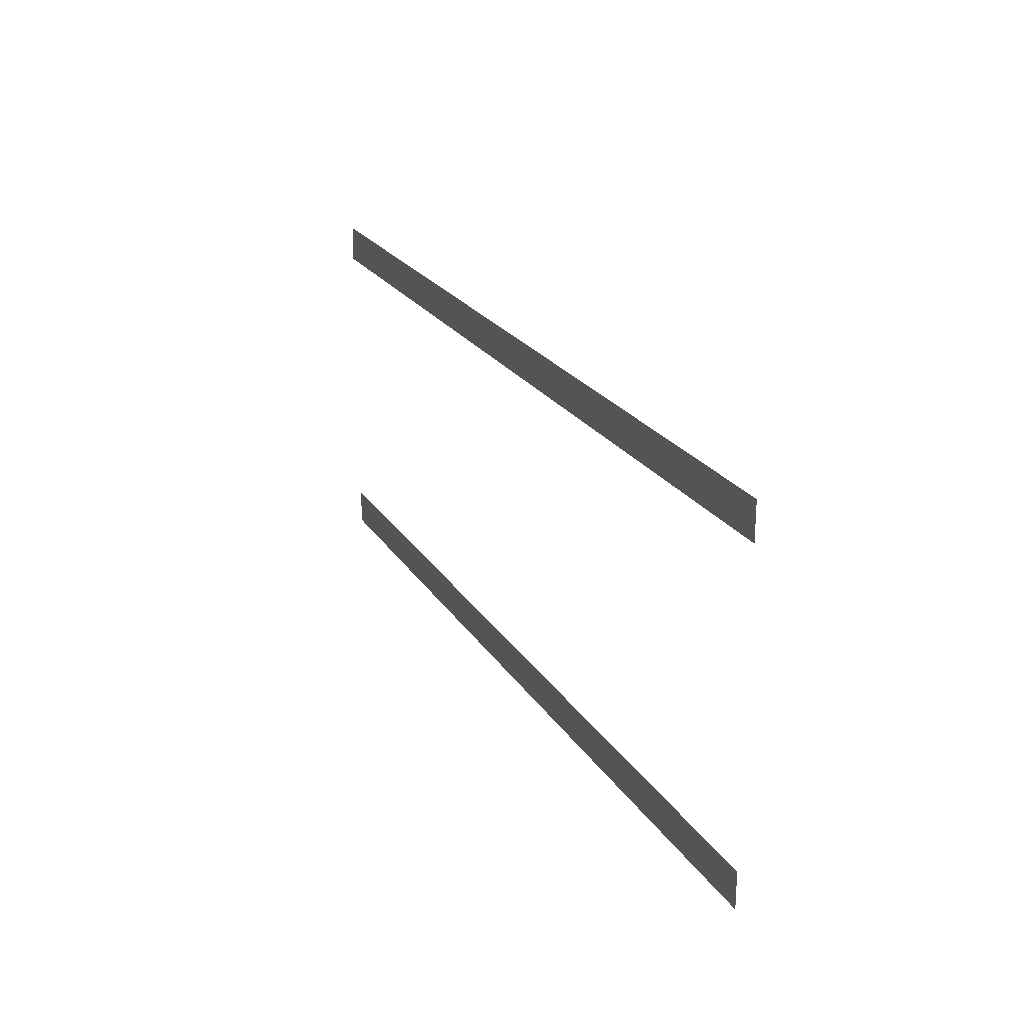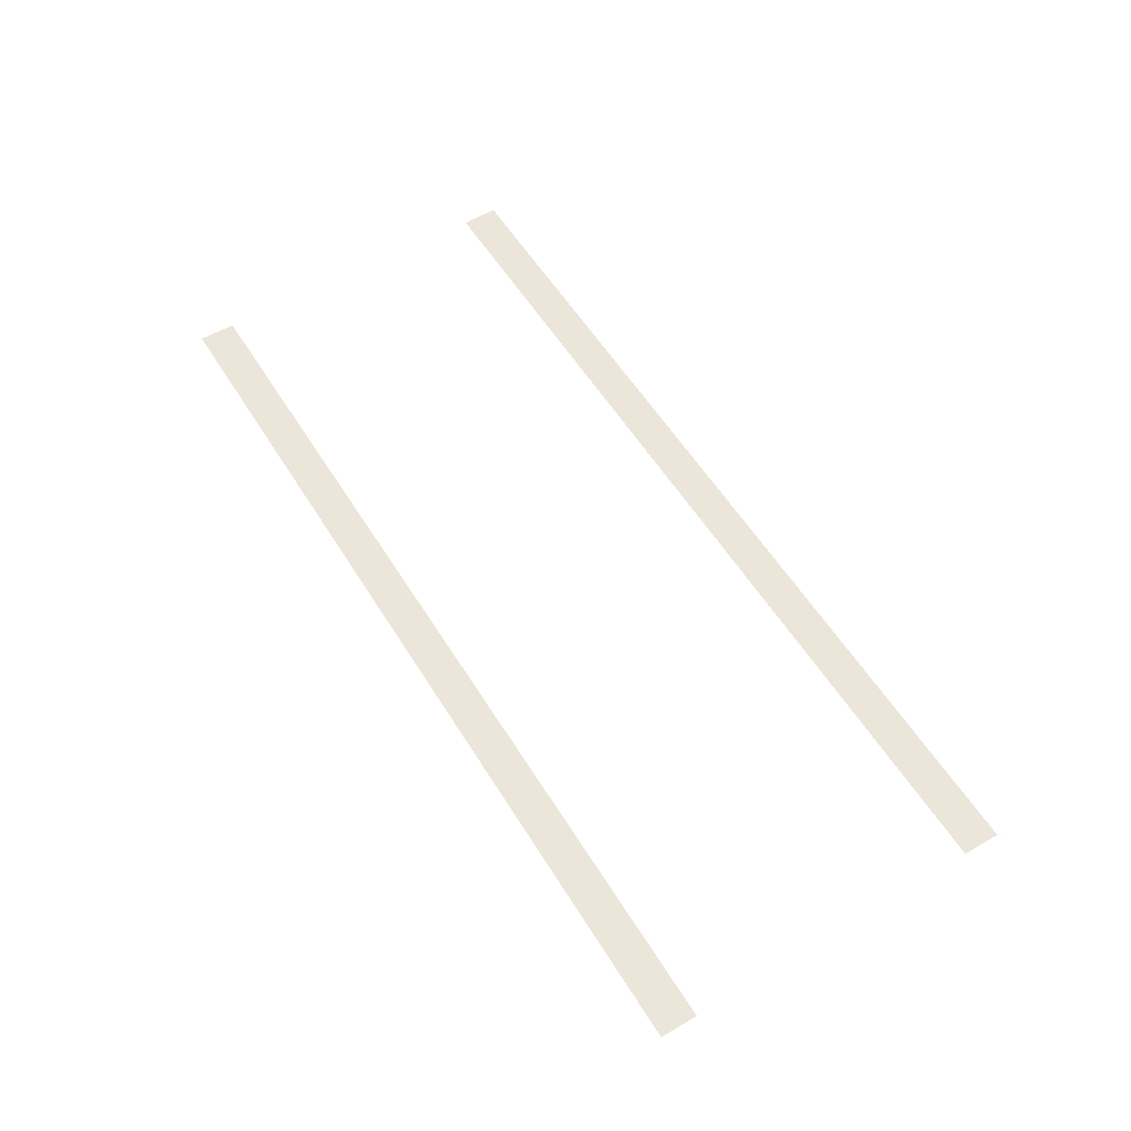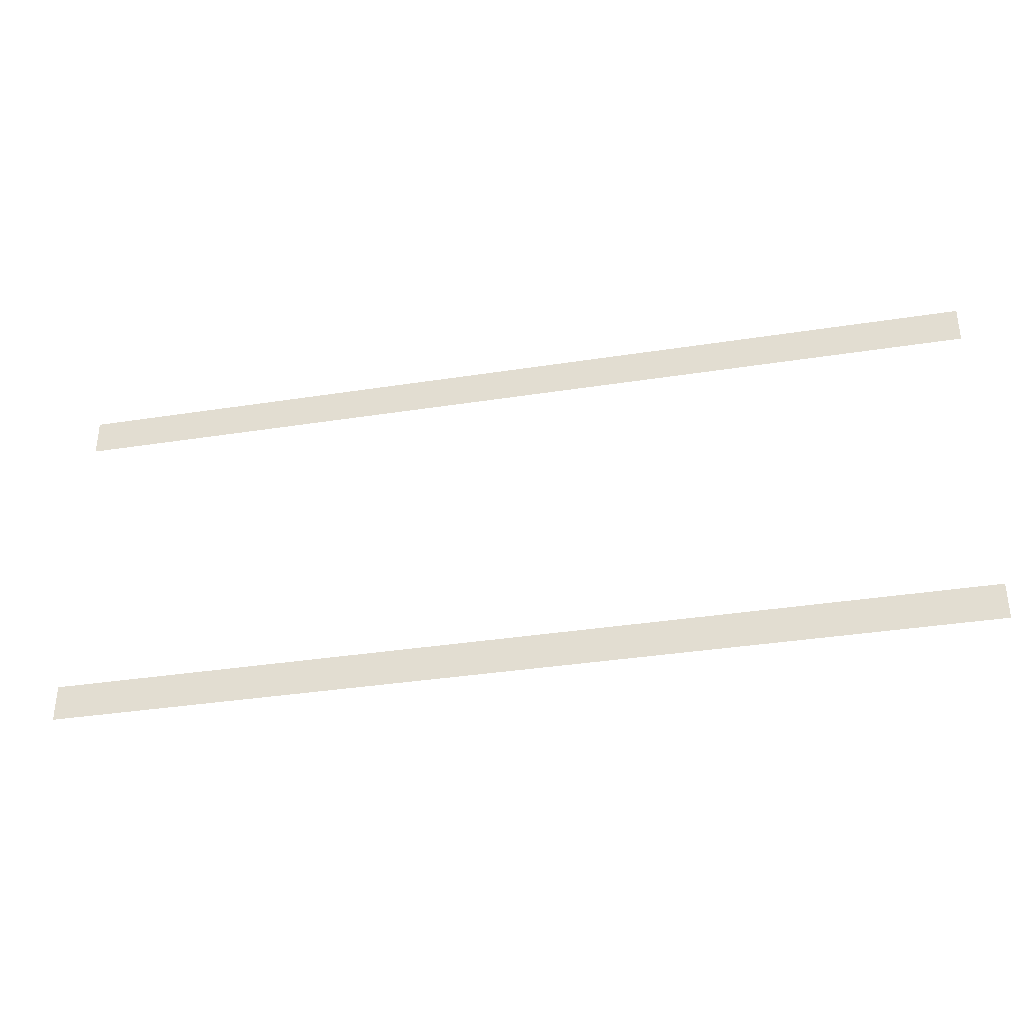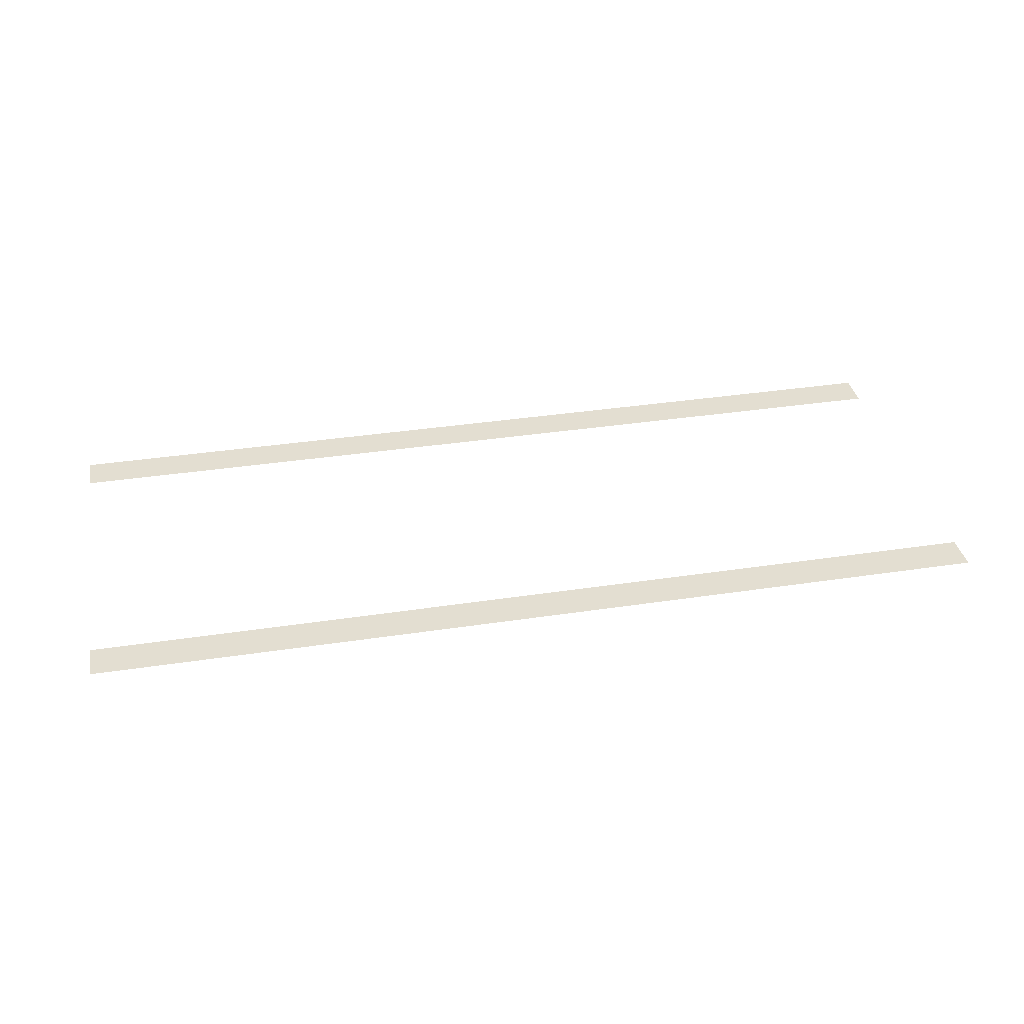
<metadata>
{"format":"obj","ext":"obj","renderer":"f3d","projection":"perspective","resolution":1024,"background":"white","views":[{"elev":22.4,"azim":-113.8,"up":"+Y"},{"elev":56.5,"azim":-121.4,"up":"+Z"},{"elev":-35.6,"azim":11.7,"up":"+Y"},{"elev":36.3,"azim":-11.2,"up":"+Z"}]}
</metadata>
<code>
v 0 -0.4 0
v -0.4 -0.4 0
v -0.4 0 0
v 0 0 0
v -0.8 -0.4 0
v -0.8 0 0
v -1.2 -0.4 0
v -1.2 0 0
v -1.6 -0.4 0
v -1.6 0 0
v -2 -0.4 0
v -2 0 0
v -2.4 -0.4 0
v -2.4 0 0
v -2.8 -0.4 0
v -2.8 0 0
v -3.2 -0.4 0
v -3.2 0 0
v -3.6 -0.4 0
v -3.6 0 0
v -4 -0.4 0
v -4 0 0
v -4.4 -0.4 0
v -4.4 0 0
v -4.8 -0.4 0
v -4.8 0 0
v -5.2 -0.4 0
v -5.2 0 0
v -5.6 -0.4 0
v -5.6 0 0
v -6 -0.4 0
v -6 0 0
v -6.4 -0.4 0
v -6.4 0 0
v -6.8 -0.4 0
v -6.8 0 0
v -7.2 -0.4 0
v -7.2 0 0
v -7.6 -0.4 0
v -7.6 0 0
v -8 -0.4 0
v -8 0 0
v -8.4 -0.4 0
v -8.4 0 0
v -8.8 -0.4 0
v -8.8 0 0
v -9.2 -0.4 0
v -9.2 0 0
v -9.6 -0.4 0
v -9.6 0 0
v -10 -0.4 0
v -10 0 0
v -10.4 -0.4 0
v -10.4 0 0
v -10.8 -0.4 0
v -10.8 0 0
v -11.2 -0.4 0
v -11.2 0 0
v -11.6 -0.4 0
v -11.6 0 0
v -12 -0.4 0
v -12 0 0
v -12.4 -0.4 0
v -12.4 0 0
v -12.8 -0.4 0
v -12.8 0 0
v -13.2 -0.4 0
v -13.2 0 0
v -13.6 -0.4 0
v -13.6 0 0
v -14 -0.4 0
v -14 0 0
v -14.4 -0.4 0
v -14.4 0 0
v -14.8 -0.4 0
v -14.8 0 0
v -15.2 -0.4 0
v -15.2 0 0
v -15.6 -0.4 0
v -15.6 0 0
v -16 -0.4 0
v -16 0 0
v -16.4 -0.4 0
v -16.4 0 0
v -16.8 -0.4 0
v -16.8 0 0
v -17.2 -0.4 0
v -17.2 0 0
v -17.6 -0.4 0
v -17.6 0 0
v -18 -0.4 0
v -18 0 0
v -18.4 -0.4 0
v -18.4 0 0
v -18.8 -0.4 0
v -18.8 0 0
v -19.2 -0.4 0
v -19.2 0 0
v -19.6 -0.4 0
v -19.6 0 0
v -20 -0.4 0
v -20 0 0
v 0 -0.8 0
v -0.4 -0.8 0
v -0.8 -0.8 0
v -1.2 -0.8 0
v -1.6 -0.8 0
v -2 -0.8 0
v -2.4 -0.8 0
v -2.8 -0.8 0
v -3.2 -0.8 0
v -3.6 -0.8 0
v -4 -0.8 0
v -4.4 -0.8 0
v -4.8 -0.8 0
v -5.2 -0.8 0
v -5.6 -0.8 0
v -6 -0.8 0
v -6.4 -0.8 0
v -6.8 -0.8 0
v -7.2 -0.8 0
v -7.6 -0.8 0
v -8 -0.8 0
v -8.4 -0.8 0
v -8.8 -0.8 0
v -9.2 -0.8 0
v -9.6 -0.8 0
v -10 -0.8 0
v -10.4 -0.8 0
v -10.8 -0.8 0
v -11.2 -0.8 0
v -11.6 -0.8 0
v -12 -0.8 0
v -12.4 -0.8 0
v -12.8 -0.8 0
v -13.2 -0.8 0
v -13.6 -0.8 0
v -14 -0.8 0
v -14.4 -0.8 0
v -14.8 -0.8 0
v -15.2 -0.8 0
v -15.6 -0.8 0
v -16 -0.8 0
v -16.4 -0.8 0
v -16.8 -0.8 0
v -17.2 -0.8 0
v -17.6 -0.8 0
v -18 -0.8 0
v -18.4 -0.8 0
v -18.8 -0.8 0
v -19.2 -0.8 0
v -19.6 -0.8 0
v -20 -0.8 0
v 0 -7.6 0
v -0.4 -7.6 0
v -0.4 -7.2 0
v 0 -7.2 0
v -0.8 -7.6 0
v -0.8 -7.2 0
v -1.2 -7.6 0
v -1.2 -7.2 0
v -1.6 -7.6 0
v -1.6 -7.2 0
v -2 -7.6 0
v -2 -7.2 0
v -2.4 -7.6 0
v -2.4 -7.2 0
v -2.8 -7.6 0
v -2.8 -7.2 0
v -3.2 -7.6 0
v -3.2 -7.2 0
v -3.6 -7.6 0
v -3.6 -7.2 0
v -4 -7.6 0
v -4 -7.2 0
v -4.4 -7.6 0
v -4.4 -7.2 0
v -4.8 -7.6 0
v -4.8 -7.2 0
v -5.2 -7.6 0
v -5.2 -7.2 0
v -5.6 -7.6 0
v -5.6 -7.2 0
v -6 -7.6 0
v -6 -7.2 0
v -6.4 -7.6 0
v -6.4 -7.2 0
v -6.8 -7.6 0
v -6.8 -7.2 0
v -7.2 -7.6 0
v -7.2 -7.2 0
v -7.6 -7.6 0
v -7.6 -7.2 0
v -8 -7.6 0
v -8 -7.2 0
v -8.4 -7.6 0
v -8.4 -7.2 0
v -8.8 -7.6 0
v -8.8 -7.2 0
v -9.2 -7.6 0
v -9.2 -7.2 0
v -9.6 -7.6 0
v -9.6 -7.2 0
v -10 -7.6 0
v -10 -7.2 0
v -10.4 -7.6 0
v -10.4 -7.2 0
v -10.8 -7.6 0
v -10.8 -7.2 0
v -11.2 -7.6 0
v -11.2 -7.2 0
v -11.6 -7.6 0
v -11.6 -7.2 0
v -12 -7.6 0
v -12 -7.2 0
v -12.4 -7.6 0
v -12.4 -7.2 0
v -12.8 -7.6 0
v -12.8 -7.2 0
v -13.2 -7.6 0
v -13.2 -7.2 0
v -13.6 -7.6 0
v -13.6 -7.2 0
v -14 -7.6 0
v -14 -7.2 0
v -14.4 -7.6 0
v -14.4 -7.2 0
v -14.8 -7.6 0
v -14.8 -7.2 0
v -15.2 -7.6 0
v -15.2 -7.2 0
v -15.6 -7.6 0
v -15.6 -7.2 0
v -16 -7.6 0
v -16 -7.2 0
v -16.4 -7.6 0
v -16.4 -7.2 0
v -16.8 -7.6 0
v -16.8 -7.2 0
v -17.2 -7.6 0
v -17.2 -7.2 0
v -17.6 -7.6 0
v -17.6 -7.2 0
v -18 -7.6 0
v -18 -7.2 0
v -18.4 -7.6 0
v -18.4 -7.2 0
v -18.8 -7.6 0
v -18.8 -7.2 0
v -19.2 -7.6 0
v -19.2 -7.2 0
v -19.6 -7.6 0
v -19.6 -7.2 0
v -20 -7.6 0
v -20 -7.2 0
v 0 -8 0
v -0.4 -8 0
v -0.8 -8 0
v -1.2 -8 0
v -1.6 -8 0
v -2 -8 0
v -2.4 -8 0
v -2.8 -8 0
v -3.2 -8 0
v -3.6 -8 0
v -4 -8 0
v -4.4 -8 0
v -4.8 -8 0
v -5.2 -8 0
v -5.6 -8 0
v -6 -8 0
v -6.4 -8 0
v -6.8 -8 0
v -7.2 -8 0
v -7.6 -8 0
v -8 -8 0
v -8.4 -8 0
v -8.8 -8 0
v -9.2 -8 0
v -9.6 -8 0
v -10 -8 0
v -10.4 -8 0
v -10.8 -8 0
v -11.2 -8 0
v -11.6 -8 0
v -12 -8 0
v -12.4 -8 0
v -12.8 -8 0
v -13.2 -8 0
v -13.6 -8 0
v -14 -8 0
v -14.4 -8 0
v -14.8 -8 0
v -15.2 -8 0
v -15.6 -8 0
v -16 -8 0
v -16.4 -8 0
v -16.8 -8 0
v -17.2 -8 0
v -17.6 -8 0
v -18 -8 0
v -18.4 -8 0
v -18.8 -8 0
v -19.2 -8 0
v -19.6 -8 0
v -20 -8 0
g mesh_[00]_[00]
f 1 2 3 4
f 2 5 6 3
f 5 7 8 6
f 7 9 10 8
f 9 11 12 10
f 11 13 14 12
f 13 15 16 14
f 15 17 18 16
f 17 19 20 18
f 19 21 22 20
f 21 23 24 22
f 23 25 26 24
f 25 27 28 26
f 27 29 30 28
f 29 31 32 30
f 31 33 34 32
f 33 35 36 34
f 35 37 38 36
f 37 39 40 38
f 39 41 42 40
f 41 43 44 42
f 43 45 46 44
f 45 47 48 46
f 47 49 50 48
f 49 51 52 50
f 51 53 54 52
f 53 55 56 54
f 55 57 58 56
f 57 59 60 58
f 59 61 62 60
f 61 63 64 62
f 63 65 66 64
f 65 67 68 66
f 67 69 70 68
f 69 71 72 70
f 71 73 74 72
f 73 75 76 74
f 75 77 78 76
f 77 79 80 78
f 79 81 82 80
f 81 83 84 82
f 83 85 86 84
f 85 87 88 86
f 87 89 90 88
f 89 91 92 90
f 91 93 94 92
f 93 95 96 94
f 95 97 98 96
f 97 99 100 98
f 99 101 102 100
f 103 104 2 1
f 104 105 5 2
f 105 106 7 5
f 106 107 9 7
f 107 108 11 9
f 108 109 13 11
f 109 110 15 13
f 110 111 17 15
f 111 112 19 17
f 112 113 21 19
f 113 114 23 21
f 114 115 25 23
f 115 116 27 25
f 116 117 29 27
f 117 118 31 29
f 118 119 33 31
f 119 120 35 33
f 120 121 37 35
f 121 122 39 37
f 122 123 41 39
f 123 124 43 41
f 124 125 45 43
f 125 126 47 45
f 126 127 49 47
f 127 128 51 49
f 128 129 53 51
f 129 130 55 53
f 130 131 57 55
f 131 132 59 57
f 132 133 61 59
f 133 134 63 61
f 134 135 65 63
f 135 136 67 65
f 136 137 69 67
f 137 138 71 69
f 138 139 73 71
f 139 140 75 73
f 140 141 77 75
f 141 142 79 77
f 142 143 81 79
f 143 144 83 81
f 144 145 85 83
f 145 146 87 85
f 146 147 89 87
f 147 148 91 89
f 148 149 93 91
f 149 150 95 93
f 150 151 97 95
f 151 152 99 97
f 152 153 101 99
f 154 155 156 157
f 155 158 159 156
f 158 160 161 159
f 160 162 163 161
f 162 164 165 163
f 164 166 167 165
f 166 168 169 167
f 168 170 171 169
f 170 172 173 171
f 172 174 175 173
f 174 176 177 175
f 176 178 179 177
f 178 180 181 179
f 180 182 183 181
f 182 184 185 183
f 184 186 187 185
f 186 188 189 187
f 188 190 191 189
f 190 192 193 191
f 192 194 195 193
f 194 196 197 195
f 196 198 199 197
f 198 200 201 199
f 200 202 203 201
f 202 204 205 203
f 204 206 207 205
f 206 208 209 207
f 208 210 211 209
f 210 212 213 211
f 212 214 215 213
f 214 216 217 215
f 216 218 219 217
f 218 220 221 219
f 220 222 223 221
f 222 224 225 223
f 224 226 227 225
f 226 228 229 227
f 228 230 231 229
f 230 232 233 231
f 232 234 235 233
f 234 236 237 235
f 236 238 239 237
f 238 240 241 239
f 240 242 243 241
f 242 244 245 243
f 244 246 247 245
f 246 248 249 247
f 248 250 251 249
f 250 252 253 251
f 252 254 255 253
f 256 257 155 154
f 257 258 158 155
f 258 259 160 158
f 259 260 162 160
f 260 261 164 162
f 261 262 166 164
f 262 263 168 166
f 263 264 170 168
f 264 265 172 170
f 265 266 174 172
f 266 267 176 174
f 267 268 178 176
f 268 269 180 178
f 269 270 182 180
f 270 271 184 182
f 271 272 186 184
f 272 273 188 186
f 273 274 190 188
f 274 275 192 190
f 275 276 194 192
f 276 277 196 194
f 277 278 198 196
f 278 279 200 198
f 279 280 202 200
f 280 281 204 202
f 281 282 206 204
f 282 283 208 206
f 283 284 210 208
f 284 285 212 210
f 285 286 214 212
f 286 287 216 214
f 287 288 218 216
f 288 289 220 218
f 289 290 222 220
f 290 291 224 222
f 291 292 226 224
f 292 293 228 226
f 293 294 230 228
f 294 295 232 230
f 295 296 234 232
f 296 297 236 234
f 297 298 238 236
f 298 299 240 238
f 299 300 242 240
f 300 301 244 242
f 301 302 246 244
f 302 303 248 246
f 303 304 250 248
f 304 305 252 250
f 305 306 254 252

</code>
